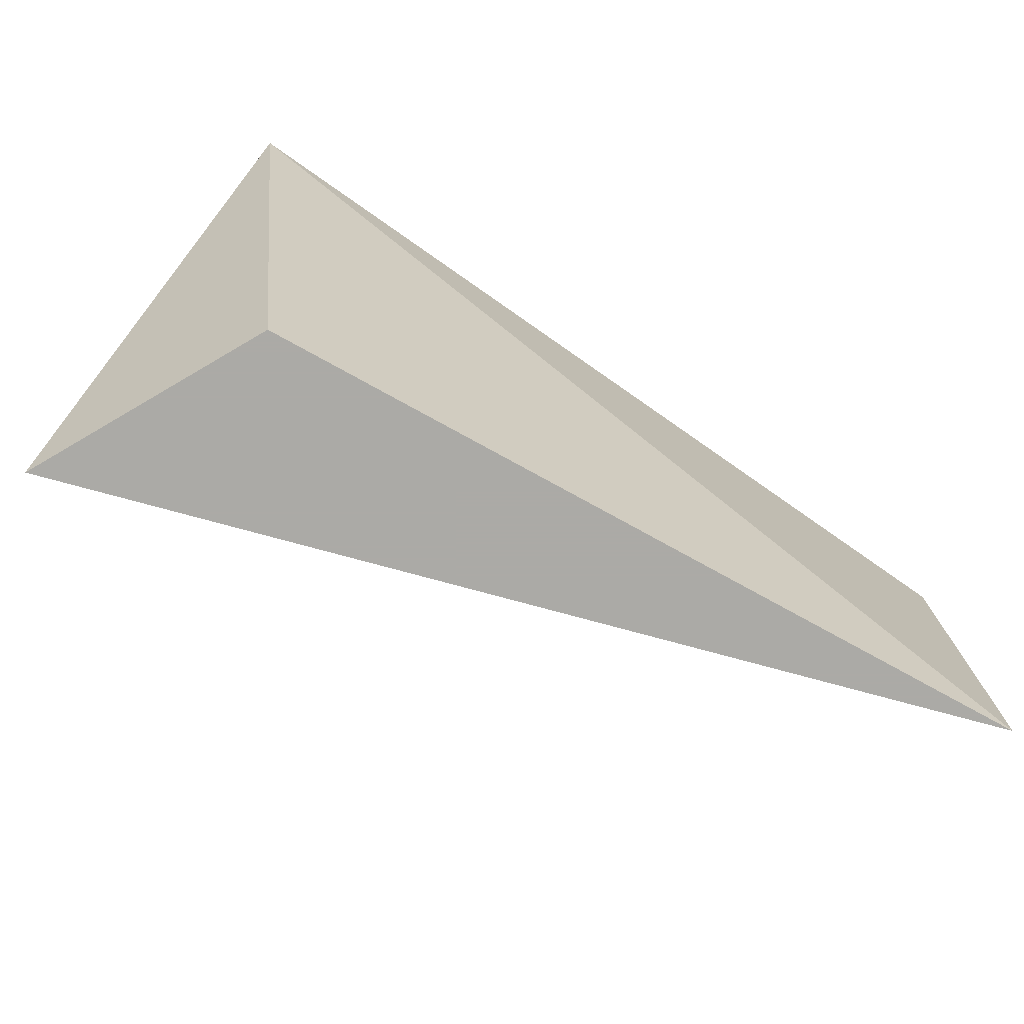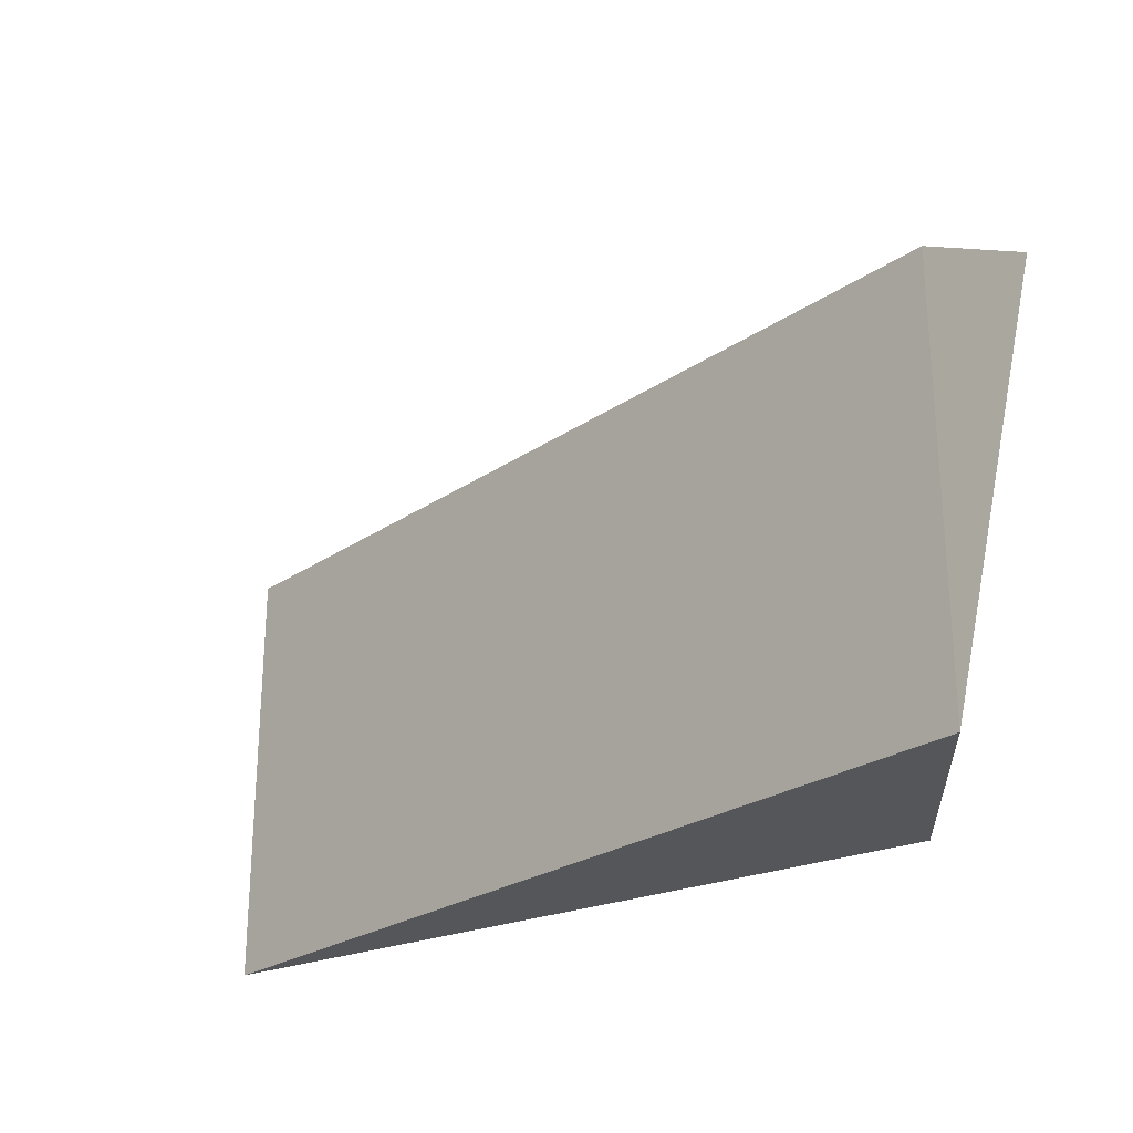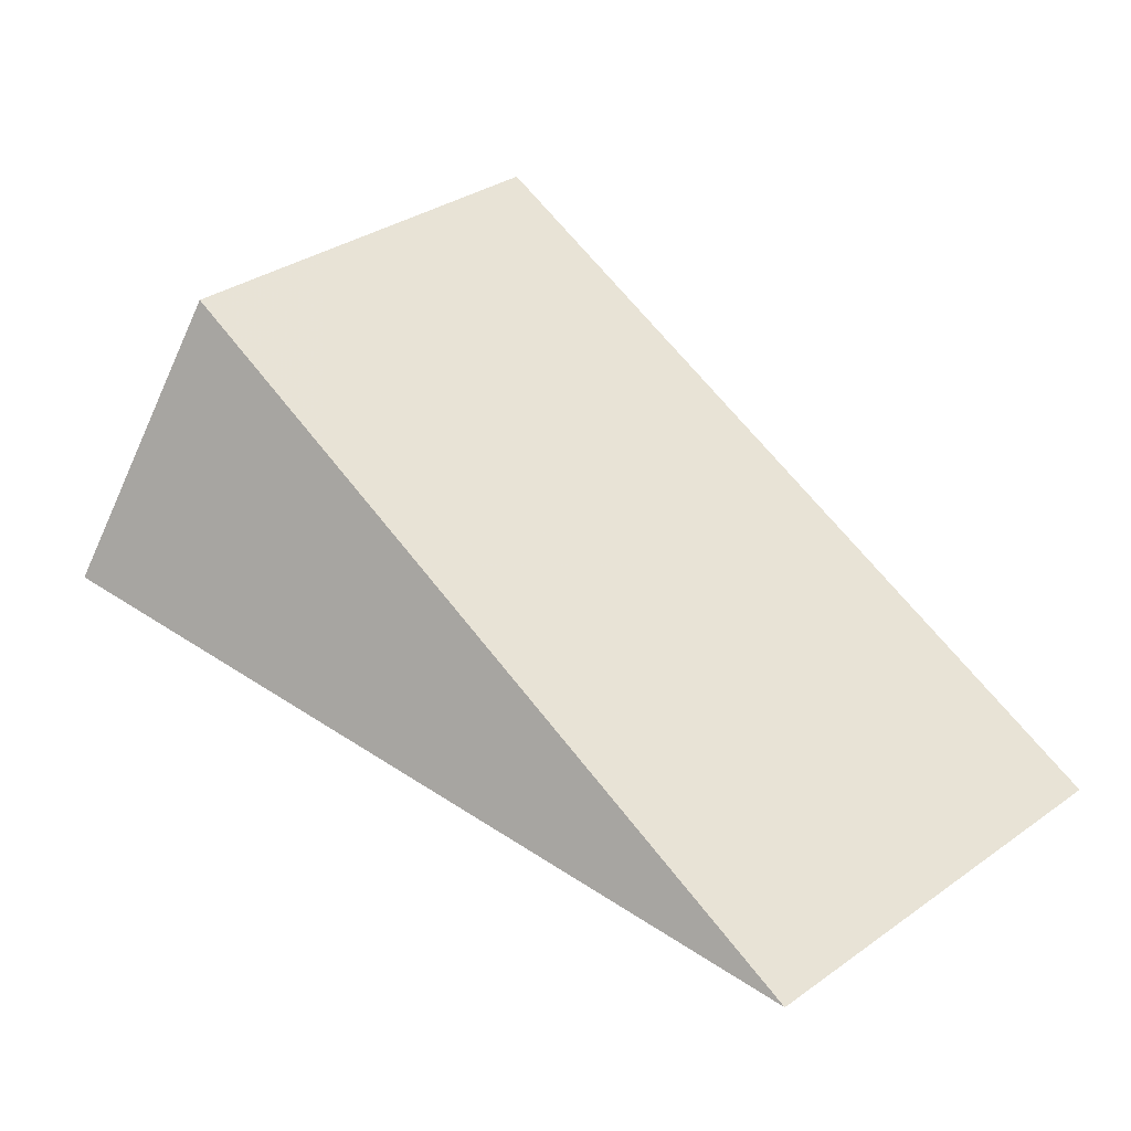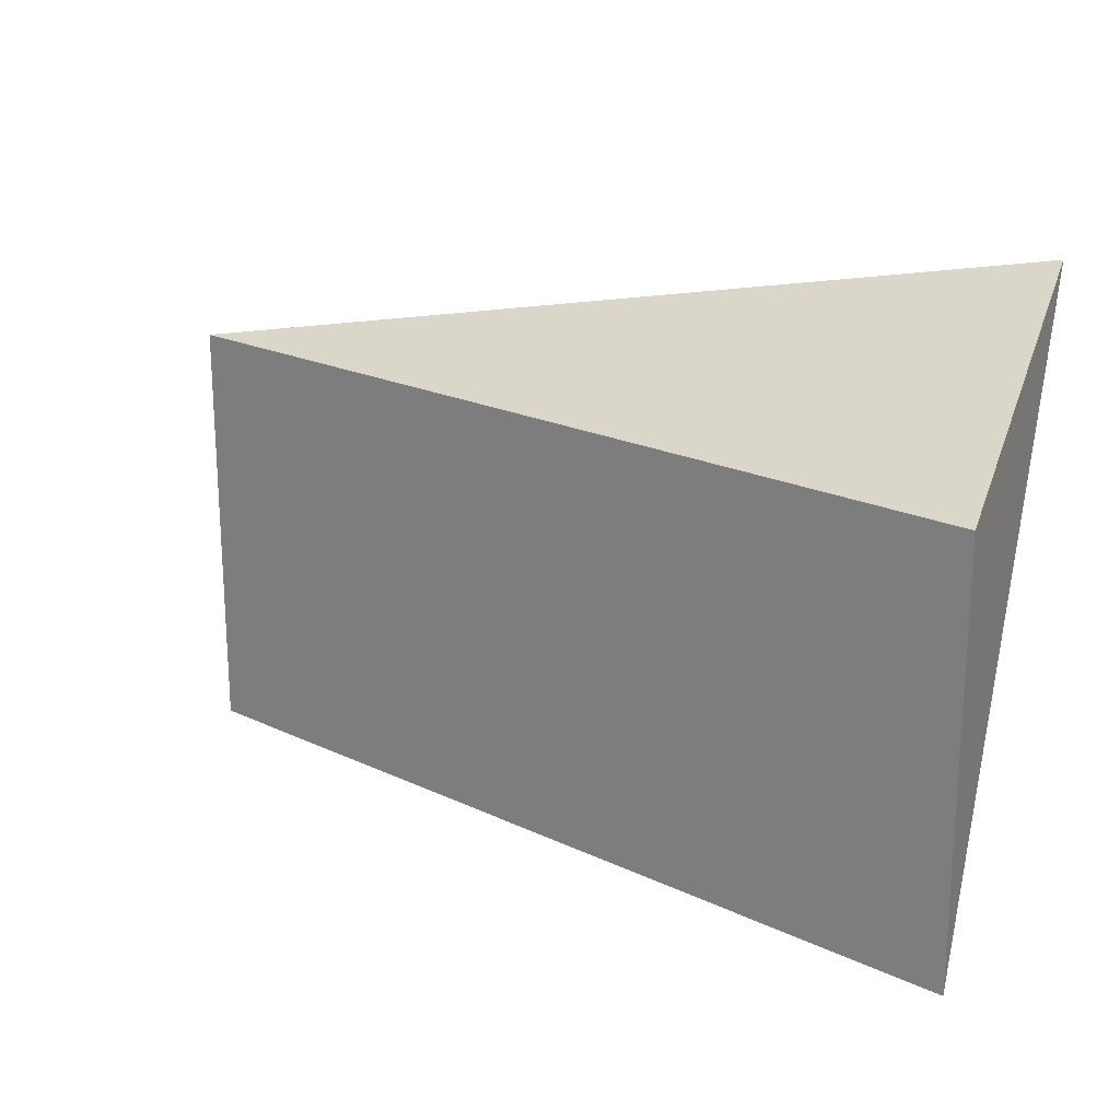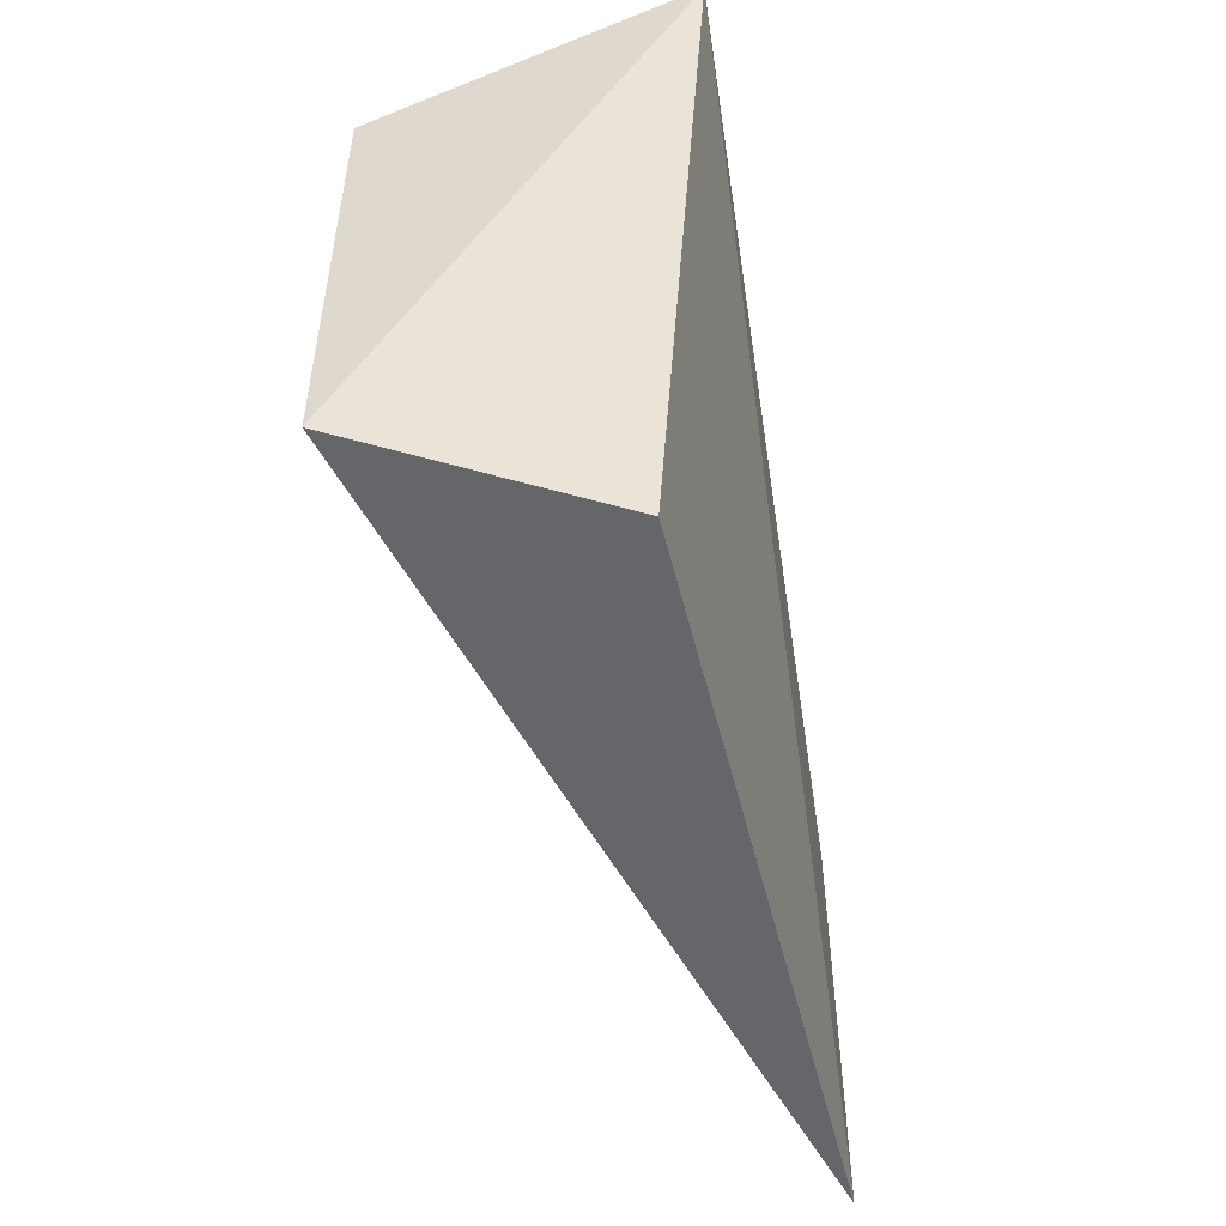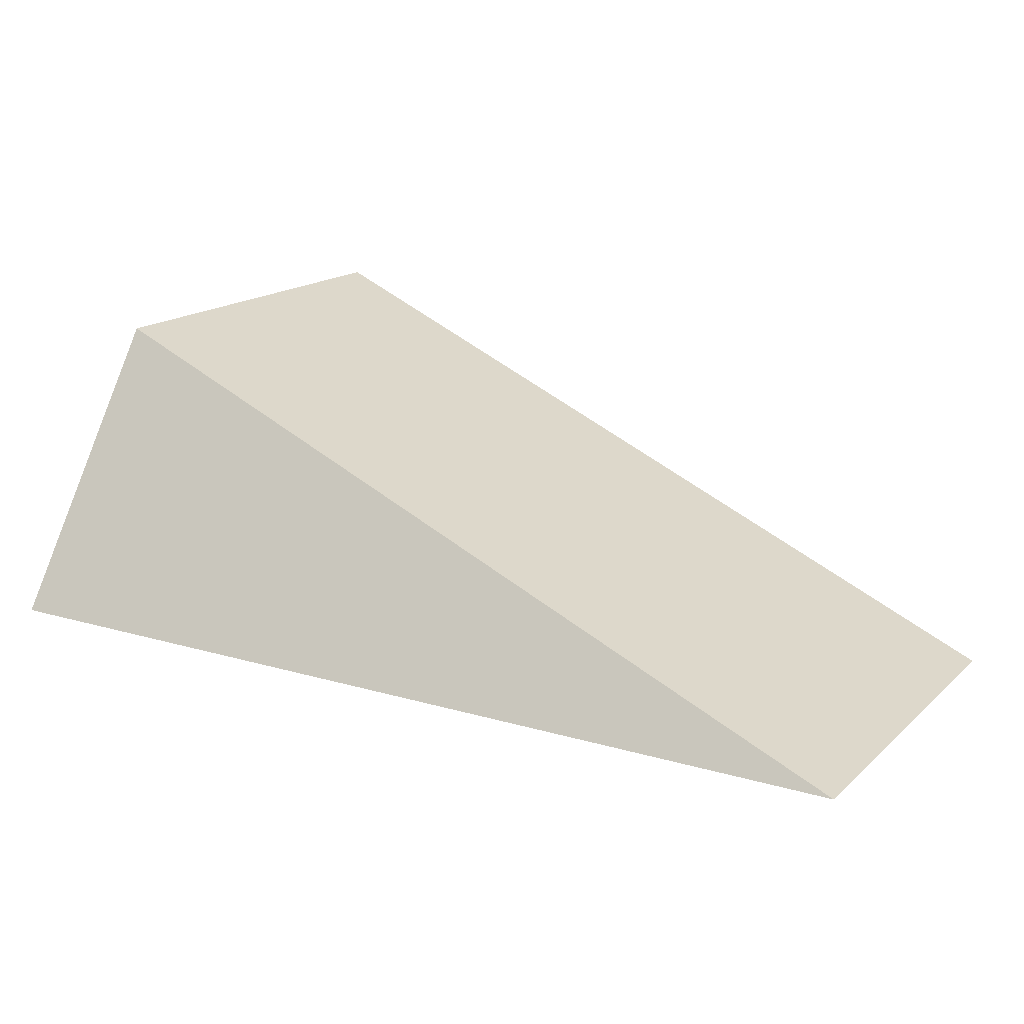
<metadata>
{"format":"obj","ext":"obj","renderer":"f3d","projection":"perspective","resolution":1024,"background":"white","views":[{"elev":-75.9,"azim":140.6,"up":"+Y"},{"elev":-25.4,"azim":23.3,"up":"+Y"},{"elev":35.2,"azim":-132.6,"up":"+Z"},{"elev":20.9,"azim":16.2,"up":"+Y"},{"elev":-51.8,"azim":93.1,"up":"+Y"},{"elev":16.5,"azim":-149.9,"up":"+Z"}]}
</metadata>
<code>
v -53.56 -6.353 27.64
v -53.56 -8.325 27.64
v -53.4 -5.631 26.32
v -57.39 -6.353 25.93
v -53.96 -8.325 26.56
v -57.39 -8.325 25.93
f 1 2 3
f 1 3 4
f 2 1 4
f 5 3 2
f 6 5 2
f 6 2 4
f 6 4 3
f 6 3 5

</code>
